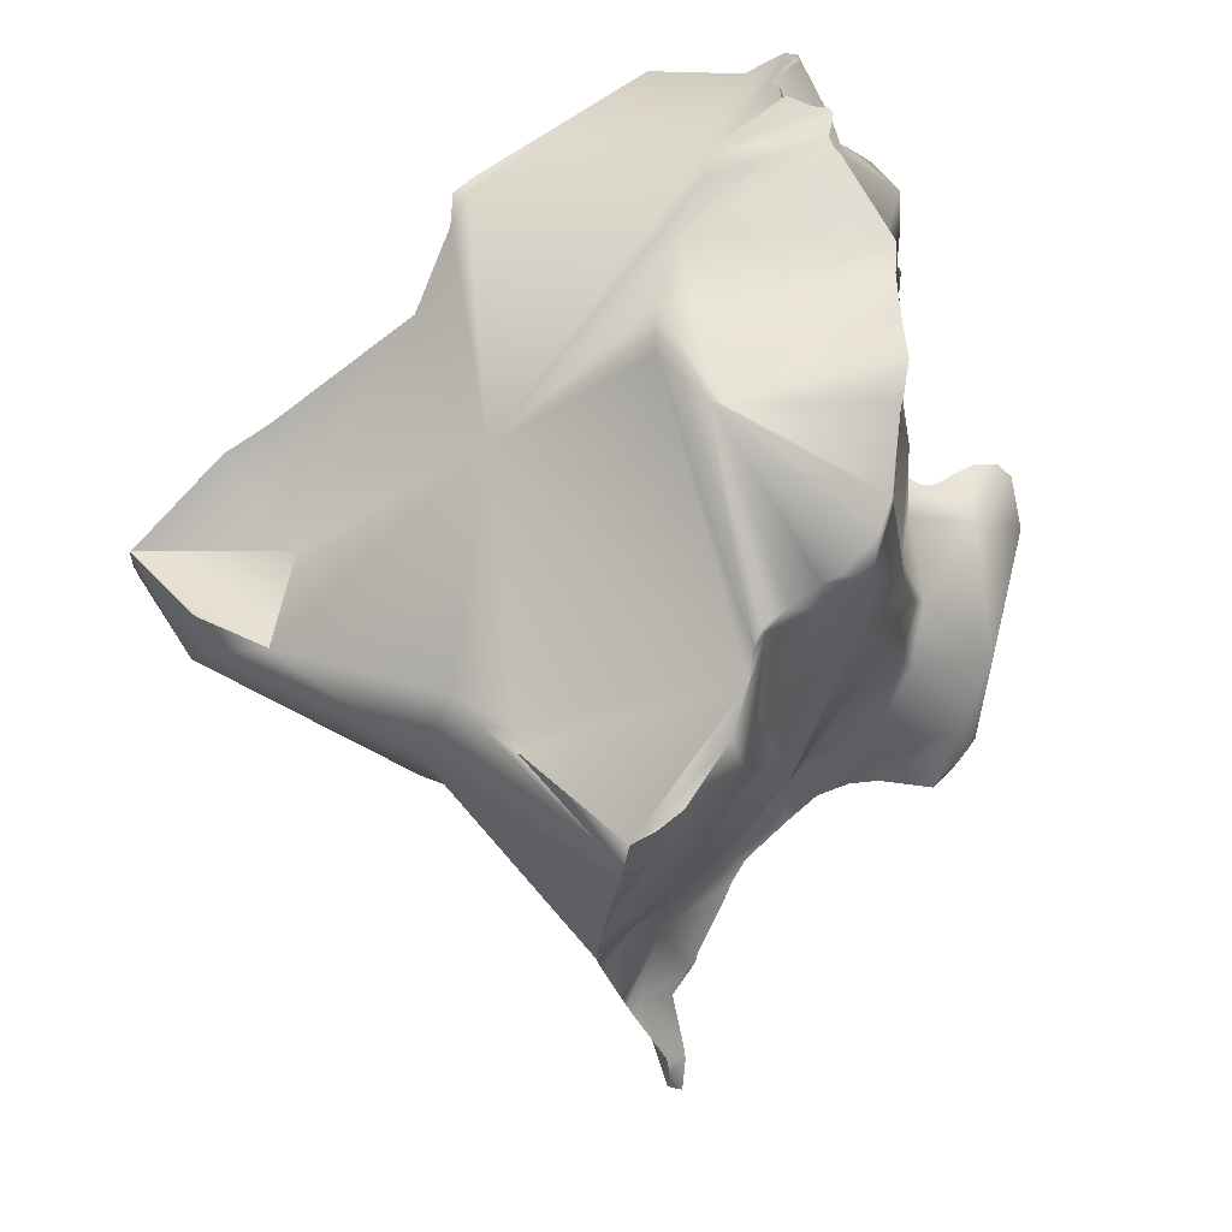
<metadata>
{"format":"obj","ext":"obj","renderer":"f3d","projection":"perspective","resolution":1024,"background":"white","views":[{"elev":45.9,"azim":72.3,"up":"+Y"}]}
</metadata>
<code>
g SCP_173_BrokenPart4
v 0.007283 0.05015 -0.01178
v 0.007522 0.05081 -0.01163
v 0.0075 0.05168 -0.01129
v 0.002123 0.05561 -0.01333
v 0.002179 0.05557 -0.01333
v 0.002166 0.05565 -0.01338
v 0.002518 0.05572 -0.01355
v 0.002179 0.05557 -0.01333
v 0.002662 0.05551 -0.01347
v 0.002653 0.05576 -0.0137
v 0.005997 0.04865 -0.01448
v 0.006059 0.04785 -0.01422
v 0.0058 0.04792 -0.0136
v 0.005966 0.04803 -0.01451
v 0.005982 0.04803 -0.01446
v 0.005997 0.04865 -0.01448
v 0.005813 0.04815 -0.01477
v 0.005591 0.04944 -0.01505
v 0.005744 0.0482 -0.01487
v 0.005448 0.0485 -0.01507
v 0.005997 0.04865 -0.01448
v 0.004207 0.05005 -0.01594
v 0.005335 0.04858 -0.01514
v 0.004346 0.04941 -0.01566
v 0.005613 0.04962 -0.01397
v 0.005778 0.04868 -0.01342
v 0.0058 0.04792 -0.0136
v 0.005726 0.04791 -0.01324
v 0.005281 0.05035 -0.0142
v 0.004459 0.05063 -0.01516
v 0.004372 0.0509 -0.01433
v 0.003505 0.05025 -0.01609
v 0.003852 0.04984 -0.01603
v 0.003434 0.05046 -0.01591
v 0.003727 0.05065 -0.01494
v 0.003756 0.0507 -0.01479
v 0.003654 0.05074 -0.01467
v 0.003527 0.05075 -0.01459
v 0.003858 0.05106 -0.01441
v 0.003368 0.05082 -0.01461
v 0.003012 0.0509 -0.01448
v 0.003487 0.0506 -0.01555
v 0.003461 0.05054 -0.01571
v 0.004459 0.05063 -0.01516
v 0.004459 0.05063 -0.01516
v 0.003553 0.05062 -0.01538
v 0.003727 0.05065 -0.01494
v 0.006942 0.04503 -0.01075
v 0.006765 0.0461 -0.01022
v 0.006508 0.04563 -0.01073
v 0.006475 0.04605 -0.01094
v 0.006455 0.04598 -0.01097
v 0.006437 0.0461 -0.01104
v 0.006765 0.0461 -0.01022
v 0.006378 0.04681 -0.0106
v 0.006437 0.0461 -0.01104
v 0.006398 0.04621 -0.01108
v 0.006155 0.04679 -0.0115
v 0.006065 0.04699 -0.01162
v 0.005969 0.04742 -0.01149
v 0.006935 0.04807 -0.01053
v 0.005942 0.04722 -0.01184
v 0.005799 0.04757 -0.01241
v 0.005724 0.04826 -0.01227
v 0.00571 0.04781 -0.01283
v 0.005778 0.04868 -0.01342
v 0.005726 0.04791 -0.01324
v 0.005994 0.04884 -0.01217
v 0.006357 0.04899 -0.01198
v 0.006243 0.04966 -0.01262
v 0.005748 0.05 -0.01375
v 0.005613 0.04962 -0.01397
v 0.005281 0.05035 -0.0142
v 0.006722 0.05 -0.0123
v 0.006225 0.0508 -0.01325
v 0.006597 0.05144 -0.01278
v 0.007283 0.05015 -0.01178
v 0.007128 0.04895 -0.01108
v 0.007283 0.05015 -0.01178
v 0.005927 0.05112 -0.01378
v 0.007329 0.04993 -0.01101
v 0.007522 0.05081 -0.01163
v 0.006587 0.05189 -0.01341
v 0.005484 0.05271 -0.01325
v 0.005067 0.05093 -0.01395
v 0.004372 0.0509 -0.01433
v 0.00445 0.05216 -0.0142
v 0.003858 0.05106 -0.01441
v 0.00274 0.05099 -0.01448
v 0.003012 0.0509 -0.01448
v 0.00254 0.05106 -0.01446
v 0.007466 0.0508 -0.01125
v 0.007707 0.04948 -0.01045
v 0.0075 0.05168 -0.01129
v 0.006872 0.05252 -0.01317
v 0.007231 0.05313 -0.0126
v 0.007283 0.05015 -0.01178
v 0.007026 0.04887 -0.01042
v 0.00731 0.04827 -0.009939
v 0.008191 0.05158 -0.01092
v 0.00823 0.05058 -0.009929
v 0.007028 0.05259 -0.01217
v 0.007372 0.05282 -0.01137
v 0.00817 0.05221 -0.01073
v 0.008572 0.05175 -0.01008
v 0.007756 0.05254 -0.01106
v 0.00758 0.05281 -0.01115
v 0.007545 0.05285 -0.01118
v 0.008652 0.0516 -0.009743
v 0.007305 0.05329 -0.012
v 0.00734 0.05338 -0.01219
v 0.007385 0.05312 -0.01161
v 0.007305 0.05329 -0.012
v 0.007422 0.05303 -0.01142
v 0.007458 0.05297 -0.01129
v 0.007545 0.05285 -0.01118
v 0.008327 0.05067 -0.009489
v 0.008595 0.05136 -0.009487
v 0.008656 0.05154 -0.009572
v 0.008671 0.0515 -0.009449
v 0.008234 0.05042 -0.009461
v 0.007925 0.04917 -0.009439
v 0.007809 0.0488 -0.009415
v 0.007736 0.04863 -0.009388
v 0.007339 0.04789 -0.009486
v 0.007256 0.04767 -0.009551
v 0.00733 0.04787 -0.009495
v 0.007092 0.04748 -0.009577
v 0.006987 0.04781 -0.009921
v 0.006966 0.0467 -0.009837
v 0.006953 0.04649 -0.009913
v 0.006847 0.04631 -0.009951
v 0.006858 0.04615 -0.01002
v 0.006847 0.04631 -0.009951
v 0.006959 0.04591 -0.01013
v 0.007099 0.04521 -0.01045
v 0.006942 0.04503 -0.01075
v 0.00713 0.04514 -0.01046
v 0.007009 0.04494 -0.01074
v 0.001358 0.05152 -0.01456
v 0.001761 0.0514 -0.01462
v 0.001847 0.05187 -0.01458
v 0.002206 0.05121 -0.01455
v 0.001847 0.05187 -0.01458
v 0.002943 0.05213 -0.01422
v 0.002609 0.05314 -0.01476
v 0.003433 0.05276 -0.01438
v 0.003359 0.05398 -0.01418
v 0.001858 0.05286 -0.01485
v 0.001338 0.05237 -0.0153
v 0.001358 0.05152 -0.01456
v 0.001165 0.05167 -0.0148
v 0.0009833 0.05182 -0.01504
v 0.0007182 0.05239 -0.01542
v 0.0008224 0.05191 -0.01512
v 0.0008182 0.05191 -0.01513
v 0.0004746 0.05204 -0.01513
v 0.000801 0.05192 -0.01513
v 0.001098 0.05308 -0.01534
v 0.001126 0.05384 -0.01451
v 0.001658 0.05335 -0.01462
v 0.002346 0.05405 -0.0143
v 0.001369 0.05457 -0.01427
v 0.0004307 0.05305 -0.01524
v 0.000447 0.05287 -0.01528
v 0.0003958 0.05229 -0.01521
v 0.0006063 0.05351 -0.01482
v 0.0004154 0.05308 -0.01521
v 0.000764 0.05383 -0.01449
v 0.0008211 0.05405 -0.01438
v 0.0004018 0.05481 -0.01406
v 0.0007969 0.05507 -0.01407
v 0.003078 0.05442 -0.0137
v 0.003521 0.05434 -0.01372
v 0.002193 0.05455 -0.01382
v 0.002093 0.055 -0.01356
v 0.001562 0.05491 -0.01368
v 0.004896 0.05346 -0.01384
v 0.005378 0.05401 -0.01347
v 0.004126 0.05461 -0.01381
v 0.002662 0.05551 -0.01347
v 0.002179 0.05557 -0.01333
v 0.003055 0.05484 -0.01343
v 0.003015 0.05565 -0.01356
v 0.00316 0.05559 -0.01357
v 0.001616 0.05538 -0.0135
v 0.002123 0.05561 -0.01333
v 0.001264 0.05519 -0.01352
v 0.0008245 0.05512 -0.01398
v 0.005288 0.05497 -0.01357
v 0.005817 0.05441 -0.01324
v 0.005149 0.05497 -0.0136
v 0.005328 0.05497 -0.01354
v 0.004364 0.05512 -0.01387
v 0.004677 0.05498 -0.01374
v 0.004275 0.05515 -0.01386
v 0.003213 0.05557 -0.01361
v 0.00316 0.05559 -0.01357
v 0.003055 0.05484 -0.01343
v 0.006758 0.05368 -0.01299
v 0.006264 0.0546 -0.01321
v 0.005405 0.05497 -0.01353
v 0.006895 0.05392 -0.0129
v 0.007222 0.05375 -0.01264
v 0.00734 0.05338 -0.01219
v 0.006313 0.0546 -0.01318
v 0.006275 0.05464 -0.01322
v 0.00601 0.05496 -0.01337
v 0.0007799 0.05511 -0.01403
v 0.0007969 0.05507 -0.01407
v 0.0007397 0.0551 -0.01407
v 0.0004018 0.05481 -0.01406
v 0.0007969 0.05507 -0.01407
v 0.0007397 0.0551 -0.01407
v 0.0003265 0.05486 -0.01405
v 0.002653 0.05576 -0.0137
v 0.002662 0.05551 -0.01347
v 0.003015 0.05565 -0.01356
v 0.002783 0.05577 -0.01369
v 0.004346 0.04941 -0.01566
v 0.004207 0.05005 -0.01594
v 0.004045 0.04964 -0.01594
v 0.003852 0.04984 -0.01603
v 0.0004746 0.05204 -0.01513
v 0.0007182 0.05239 -0.01542
v 0.0003958 0.05229 -0.01521
v 0.0003995 0.05211 -0.01512
v 0.0003826 0.05225 -0.01518
v 0.007009 0.04494 -0.01074
v 0.007202 0.04458 -0.01064
v 0.007175 0.04499 -0.01047
v 0.00713 0.04514 -0.01046
v 0.008327 0.05067 -0.009489
v 0.008671 0.0515 -0.009449
v 0.008595 0.05136 -0.009487
v 0.007175 0.04499 -0.01047
v 0.007202 0.04458 -0.01064
v 0.007089 0.04457 -0.01048
v 0.00713 0.04514 -0.01046
v 0.007175 0.04499 -0.01047
v 0.006453 0.04537 -0.01036
v 0.007099 0.04521 -0.01045
v 0.003332 0.04996 -0.006418
v 0.003281 0.04999 -0.006425
v 0.0033 0.04999 -0.006382
v 0.004711 0.04874 -0.008112
v 0.003447 0.0499 -0.006484
v 0.003281 0.04999 -0.006425
v 0.004615 0.04861 -0.009032
v 0.002196 0.05067 -0.006806
v 0.002747 0.05074 -0.0093
v 0.002383 0.05028 -0.01211
v 0.001663 0.05305 -0.01229
v 0.00274 0.05099 -0.01448
v 0.003012 0.0509 -0.01448
v 0.00254 0.05106 -0.01446
v 0.003368 0.05082 -0.01461
v 0.002206 0.05121 -0.01455
v 0.003527 0.05075 -0.01459
v 0.001761 0.0514 -0.01462
v 0.003654 0.05074 -0.01467
v 0.001358 0.05152 -0.01456
v 0.001165 0.05167 -0.0148
v 0.0009833 0.05182 -0.01504
v 0.0008224 0.05191 -0.01512
v 0.000801 0.05192 -0.01513
v 0.003756 0.0507 -0.01479
v 0.0004746 0.05204 -0.01513
v 0.0003995 0.05211 -0.01512
v 0.0003826 0.05225 -0.01518
v 0.0004154 0.05308 -0.01521
v -0.0002272 0.05455 -0.01254
v 0.00219 0.05359 -0.009464
v 0.001377 0.05474 -0.009917
v 0.005503 0.04858 -0.01453
v 0.001782 0.05444 -0.009538
v 0.001583 0.05475 -0.009637
v 0.002212 0.05365 -0.008969
v 0.002217 0.05248 -0.00719
v 0.002223 0.05217 -0.006614
v 0.002151 0.05082 -0.00657
v 0.002196 0.05067 -0.006806
v 0.004931 0.04852 -0.01179
v 0.005982 0.04803 -0.01446
v 0.004864 0.04779 -0.008976
v 0.005038 0.04734 -0.009311
v 0.00475 0.04833 -0.008597
v 0.004711 0.04874 -0.008112
v 0.005448 0.0485 -0.01507
v 0.005966 0.04803 -0.01451
v 0.005744 0.0482 -0.01487
v 0.005813 0.04815 -0.01477
v 0.0058 0.04792 -0.0136
v 0.006059 0.04785 -0.01422
v 0.005726 0.04791 -0.01324
v 0.00571 0.04781 -0.01283
v 0.005799 0.04757 -0.01241
v 0.005942 0.04722 -0.01184
v 0.006065 0.04699 -0.01162
v 0.006155 0.04679 -0.0115
v 0.006398 0.04621 -0.01108
v 0.00593 0.04606 -0.009992
v 0.006437 0.0461 -0.01104
v 0.006455 0.04598 -0.01097
v 0.006508 0.04563 -0.01073
v 0.006453 0.04537 -0.01036
v 0.006942 0.04503 -0.01075
v 0.007009 0.04494 -0.01074
v 0.007202 0.04458 -0.01064
v 0.007089 0.04457 -0.01048
v 0.0008224 0.05191 -0.01512
v 0.0008182 0.05191 -0.01513
v 0.000801 0.05192 -0.01513
v -0.0002272 0.05455 -0.01254
v 0.0008211 0.05405 -0.01438
v 0.0002986 0.05465 -0.01356
v 0.0008211 0.05405 -0.01438
v 0.0004018 0.05481 -0.01406
v 0.0003265 0.05486 -0.01405
v 0.007339 0.04789 -0.009486
v 0.008234 0.05042 -0.009461
v 0.007736 0.04863 -0.009388
v 0.008327 0.05067 -0.009489
v 0.007018 0.05147 -0.008692
v 0.008671 0.0515 -0.009449
v 0.002488 0.05122 -0.005351
v 0.002549 0.05088 -0.0054
v 0.002466 0.05095 -0.005373
v 0.003812 0.05061 -0.00574
v 0.003942 0.05142 -0.00584
v 0.003812 0.05061 -0.00574
v 0.002715 0.05065 -0.005656
v 0.002927 0.05053 -0.005787
v 0.0033 0.04999 -0.006382
v 0.003332 0.04996 -0.006418
v 0.003447 0.0499 -0.006484
v 0.004693 0.05144 -0.006515
v 0.004711 0.04874 -0.008112
v 0.006149 0.0507 -0.007841
v 0.006254 0.05174 -0.008177
v 0.00475 0.04833 -0.008597
v 0.005358 0.04824 -0.008843
v 0.005038 0.04734 -0.009311
v 0.004864 0.04779 -0.008976
v 0.00593 0.04606 -0.009992
v 0.00733 0.04787 -0.009495
v 0.007339 0.04789 -0.009486
v 0.007092 0.04748 -0.009577
v 0.007256 0.04767 -0.009551
v 0.006453 0.04537 -0.01036
v 0.006847 0.04631 -0.009951
v 0.006966 0.0467 -0.009837
v 0.006953 0.04649 -0.009913
v 0.006858 0.04615 -0.01002
v 0.007099 0.04521 -0.01045
v 0.006959 0.04591 -0.01013
v 0.002223 0.05217 -0.006614
v 0.00223 0.05089 -0.006277
v 0.002151 0.05082 -0.00657
v 0.002466 0.05095 -0.005373
v 0.00234 0.05084 -0.005838
v 0.002484 0.05122 -0.005368
v 0.002488 0.05122 -0.005351
v 0.002466 0.05095 -0.005373
v 0.002715 0.05065 -0.005656
v 0.002549 0.05088 -0.0054
v 0.003553 0.05062 -0.01538
v 0.003461 0.05054 -0.01571
v 0.003487 0.0506 -0.01555
v 0.003727 0.05065 -0.01494
v 0.003434 0.05046 -0.01591
v 0.003505 0.05025 -0.01609
v 0.003852 0.04984 -0.01603
v 0.003756 0.0507 -0.01479
v 0.004045 0.04964 -0.01594
v 0.004346 0.04941 -0.01566
v 0.005503 0.04858 -0.01453
v 0.005335 0.04858 -0.01514
v 0.0003958 0.05229 -0.01521
v 0.0004154 0.05308 -0.01521
v 0.0003826 0.05225 -0.01518
v 0.0004307 0.05305 -0.01524
v 0.000447 0.05287 -0.01528
v 0.004391 0.05496 -0.01112
v 0.00576 0.05475 -0.01124
v 0.005053 0.05492 -0.01088
v 0.005823 0.05472 -0.01138
v 0.004414 0.05487 -0.01154
v 0.003633 0.05519 -0.01162
v 0.004677 0.05498 -0.01374
v 0.004364 0.05512 -0.01387
v 0.004275 0.05515 -0.01386
v 0.003213 0.05557 -0.01361
v 0.00316 0.05559 -0.01357
v 0.003043 0.05547 -0.01213
v 0.003015 0.05565 -0.01356
v 0.00287 0.05561 -0.01279
v 0.002783 0.05577 -0.01369
v 0.005149 0.05497 -0.0136
v 0.005288 0.05497 -0.01357
v 0.005328 0.05497 -0.01354
v 0.005405 0.05497 -0.01353
v 0.00601 0.05496 -0.01337
v 0.002488 0.05122 -0.005351
v 0.004693 0.05144 -0.006515
v 0.003942 0.05142 -0.00584
v 0.003169 0.05133 -0.007191
v 0.002484 0.05122 -0.005368
v 0.001644 0.05477 -0.009796
v 0.001782 0.05444 -0.009538
v 0.001583 0.05475 -0.009637
v 0.004209 0.0533 -0.009232
v 0.002212 0.05365 -0.008969
v 0.003169 0.05133 -0.007191
v 0.002217 0.05248 -0.00719
v 0.004693 0.05144 -0.006515
v 0.006254 0.05174 -0.008177
v 0.00677 0.05156 -0.008764
v 0.006646 0.05156 -0.00843
v 0.007018 0.05147 -0.008692
v 0.007756 0.05254 -0.01106
v 0.008671 0.0515 -0.009449
v 0.007756 0.05254 -0.01106
v 0.005053 0.05492 -0.01088
v 0.00758 0.05281 -0.01115
v 0.00576 0.05475 -0.01124
v 0.00758 0.05281 -0.01115
v 0.007545 0.05285 -0.01118
v 0.007458 0.05297 -0.01129
v 0.007422 0.05303 -0.01142
v 0.007385 0.05312 -0.01161
v 0.007305 0.05329 -0.012
v 0.00734 0.05338 -0.01219
v 0.007222 0.05375 -0.01264
v 0.007222 0.05375 -0.01264
v 0.006895 0.05392 -0.0129
v 0.005823 0.05472 -0.01138
v 0.006313 0.0546 -0.01318
v 0.006275 0.05464 -0.01322
v 0.00601 0.05496 -0.01337
v 0.001583 0.05475 -0.009637
v 0.001377 0.05474 -0.009917
v -0.0002272 0.05455 -0.01254
v 0.002663 0.0555 -0.01228
v 0.0002986 0.05465 -0.01356
v 0.0003265 0.05486 -0.01405
v 0.001264 0.05519 -0.01352
v 0.001616 0.05538 -0.0135
v 0.002123 0.05561 -0.01333
v 0.0008245 0.05512 -0.01398
v 0.0007397 0.0551 -0.01407
v 0.0007799 0.05511 -0.01403
v 0.002166 0.05565 -0.01338
v 0.002518 0.05572 -0.01355
v 0.002653 0.05576 -0.0137
v 0.002783 0.05577 -0.01369
v 0.00287 0.05561 -0.01279
v 0.003043 0.05547 -0.01213
v 0.003633 0.05519 -0.01162
v 0.004391 0.05496 -0.01112
v 0.005053 0.05492 -0.01088
v 0.008671 0.0515 -0.009449
v 0.007756 0.05254 -0.01106
v 0.00817 0.05221 -0.01073
v 0.008572 0.05175 -0.01008
v 0.008656 0.05154 -0.009572
v 0.008652 0.0516 -0.009743
v 0.002223 0.05217 -0.006614
v 0.003169 0.05133 -0.007191
v 0.002484 0.05122 -0.005368
v 0.002927 0.05053 -0.005787
v 0.00234 0.05084 -0.005838
v 0.002715 0.05065 -0.005656
v 0.00223 0.05089 -0.006277
v 0.0033 0.04999 -0.006382
v 0.003281 0.04999 -0.006425
v 0.002151 0.05082 -0.00657
v 0.002196 0.05067 -0.006806
v -0.0002272 0.05455 -0.01254
v 0.0004154 0.05308 -0.01521
v 0.0006063 0.05351 -0.01482
v 0.000764 0.05383 -0.01449
v 0.0008211 0.05405 -0.01438
v 0.007339 0.04789 -0.009486
v 0.006149 0.0507 -0.007841
v 0.008234 0.05042 -0.009461
v 0.008327 0.05067 -0.009489
v 0.006646 0.05156 -0.00843
v 0.007018 0.05147 -0.008692
v 0.007736 0.04863 -0.009388
v 0.007809 0.0488 -0.009415
v 0.007925 0.04917 -0.009439
g SCP_173_BrokenPart4_0
f 3 2 1
f 6 5 4
f 8 6 7
f 9 8 7
f 7 10 9
f 13 12 11
f 12 15 14
f 16 12 14
f 16 14 17
f 17 19 18
f 18 19 20
f 21 17 18
f 20 22 18
f 20 23 22
f 22 23 24
f 21 18 25
f 26 21 25
f 27 21 26
f 28 27 26
f 29 25 18
f 30 29 18
f 30 18 22
f 30 31 29
f 22 32 30
f 33 32 22
f 32 34 30
f 31 30 35
f 35 36 31
f 36 37 31
f 37 38 31
f 31 38 39
f 38 40 39
f 39 40 41
f 34 43 42
f 44 34 42
f 42 46 45
f 46 47 45
f 50 49 48
f 50 52 51
f 51 52 53
f 54 50 51
f 51 55 54
f 55 51 56
f 56 57 55
f 57 58 55
f 55 58 59
f 59 60 55
f 60 61 55
f 59 62 60
f 62 63 60
f 63 64 60
f 65 64 63
f 64 65 66
f 65 67 66
f 68 60 64
f 66 68 64
f 60 68 69
f 60 69 61
f 68 66 70
f 70 69 68
f 66 71 70
f 66 72 71
f 73 71 72
f 74 69 70
f 71 75 70
f 75 74 70
f 75 76 74
f 76 77 74
f 69 74 78
f 69 78 61
f 79 78 74
f 80 71 73
f 80 75 71
f 78 79 81
f 82 81 79
f 75 83 76
f 75 80 83
f 83 80 84
f 80 73 85
f 85 84 80
f 73 86 85
f 85 86 87
f 85 87 84
f 88 87 86
f 87 88 89
f 88 90 89
f 87 89 91
f 81 82 92
f 92 93 81
f 92 82 94
f 84 95 83
f 95 76 83
f 76 95 96
f 94 97 76
f 98 81 93
f 93 99 98
f 81 98 78
f 78 98 61
f 98 99 61
f 100 92 94
f 100 93 92
f 93 100 101
f 94 76 102
f 96 102 76
f 103 100 94
f 102 103 94
f 104 100 103
f 105 100 104
f 100 105 101
f 103 106 104
f 103 107 106
f 103 108 107
f 105 109 101
f 102 96 110
f 96 111 110
f 103 102 112
f 102 113 112
f 103 112 114
f 115 103 114
f 116 103 115
f 101 109 117
f 109 118 117
f 109 119 118
f 119 120 118
f 117 121 101
f 122 101 121
f 101 122 123
f 93 101 123
f 93 123 124
f 99 93 124
f 125 99 124
f 99 125 126
f 125 127 126
f 99 126 128
f 129 99 128
f 130 129 128
f 129 61 99
f 130 131 129
f 131 61 129
f 55 61 131
f 132 55 131
f 134 133 55
f 133 54 55
f 54 133 135
f 54 135 136
f 137 54 136
f 137 136 138
f 138 139 137
f 142 141 140
f 141 142 143
f 91 143 144
f 145 91 144
f 145 87 91
f 144 146 145
f 145 147 87
f 147 145 146
f 148 87 147
f 147 146 148
f 149 146 144
f 144 150 149
f 144 151 150
f 151 152 150
f 153 150 152
f 154 150 153
f 153 155 154
f 155 156 154
f 154 156 157
f 156 158 157
f 150 159 149
f 150 154 159
f 159 160 149
f 161 149 160
f 146 149 161
f 146 161 162
f 162 148 146
f 161 160 163
f 163 162 161
f 159 154 164
f 154 165 164
f 154 166 165
f 167 159 164
f 159 167 160
f 168 167 164
f 167 169 160
f 160 169 170
f 170 171 160
f 171 172 160
f 160 172 163
f 148 162 173
f 174 148 173
f 162 163 175
f 175 173 162
f 176 175 163
f 173 175 176
f 177 163 172
f 163 177 176
f 174 178 148
f 87 148 178
f 178 179 87
f 179 84 87
f 180 178 174
f 180 179 178
f 181 173 176
f 181 176 182
f 182 176 177
f 181 183 173
f 173 183 174
f 181 184 183
f 184 185 183
f 177 186 182
f 186 187 182
f 188 186 177
f 177 172 188
f 172 189 188
f 179 180 190
f 179 190 191
f 191 84 179
f 180 192 190
f 190 193 191
f 180 194 192
f 194 195 192
f 196 194 180
f 174 196 180
f 197 196 174
f 198 197 174
f 199 198 174
f 191 200 84
f 84 200 95
f 96 95 200
f 201 191 193
f 200 191 201
f 202 201 193
f 96 200 203
f 200 201 203
f 204 96 203
f 96 204 205
f 201 206 203
f 206 201 207
f 207 201 202
f 208 207 202
f 210 209 189
f 211 209 172
f 214 213 212
f 215 214 212
f 218 217 216
f 219 218 216
f 222 221 220
f 223 221 222
f 226 225 224
f 224 227 226
f 227 228 226
f 231 230 229
f 232 231 229
g SCP_173_BrokenPart4_1
f 235 234 233
f 238 237 236
f 238 240 239
f 241 238 239
f 242 241 239
f 245 244 243
f 247 243 246
f 243 248 246
f 246 248 249
f 248 250 249
f 250 251 249
f 251 252 249
f 252 251 253
f 253 254 252
f 254 255 252
f 256 254 253
f 252 255 257
f 258 256 253
f 259 252 257
f 260 258 253
f 261 252 259
f 262 260 253
f 263 262 253
f 264 263 253
f 265 264 253
f 266 265 253
f 261 267 252
f 268 266 253
f 269 268 253
f 269 253 270
f 253 271 270
f 272 271 253
f 272 253 273
f 274 272 273
f 267 275 252
f 273 253 251
f 276 274 273
f 277 274 276
f 276 273 278
f 278 273 279
f 279 273 280
f 280 273 281
f 273 251 281
f 281 251 282
f 275 283 252
f 283 249 252
f 275 284 283
f 249 283 285
f 285 283 286
f 249 285 287
f 288 249 287
f 284 275 289
f 290 284 289
f 291 290 289
f 292 290 291
f 283 284 293
f 293 284 294
f 295 283 293
f 296 283 295
f 297 283 296
f 298 283 297
f 299 283 298
f 283 299 286
f 299 300 286
f 300 301 286
f 301 302 286
f 301 303 302
f 303 304 302
f 304 305 302
f 302 305 306
f 305 307 306
f 307 308 306
f 308 309 306
f 309 310 306
f 313 312 311
f 316 315 314
f 318 317 316
f 319 318 316
f 322 321 320
f 325 324 323
f 328 327 326
f 327 329 326
f 329 330 326
f 332 331 327
f 333 331 332
f 334 331 333
f 335 331 334
f 336 331 335
f 330 331 337
f 336 338 331
f 331 339 337
f 338 339 331
f 337 339 340
f 341 339 338
f 342 339 341
f 342 341 343
f 344 343 341
f 343 345 342
f 346 339 342
f 342 345 346
f 347 339 346
f 346 345 348
f 349 346 348
f 348 345 350
f 351 348 350
f 352 348 351
f 353 352 351
f 354 351 350
f 355 354 350
f 356 354 355
f 359 358 357
f 357 358 360
f 360 358 361
f 362 357 360
f 363 362 360
f 361 365 364
f 366 364 365
f 369 368 367
f 367 368 370
f 368 371 370
f 371 372 370
f 372 373 370
f 370 373 374
f 373 375 374
f 375 376 374
f 374 376 377
f 377 376 378
f 289 377 378
f 381 380 379
f 380 382 379
f 382 383 379
f 386 385 384
f 385 387 384
f 387 388 384
f 384 388 389
f 388 387 390
f 390 391 388
f 391 392 388
f 388 392 389
f 392 393 389
f 393 394 389
f 389 394 395
f 394 396 395
f 396 397 395
f 398 397 396
f 387 399 390
f 400 399 387
f 401 400 387
f 402 401 387
f 403 402 387
f 406 405 404
f 405 407 404
f 407 408 404
f 411 410 409
f 409 410 412
f 412 410 413
f 414 412 413
f 415 414 413
f 414 416 412
f 412 416 417
f 418 412 417
f 419 418 417
f 418 419 420
f 418 420 421
f 421 420 422
f 418 423 412
f 412 423 424
f 423 425 424
f 425 426 424
f 428 426 427
f 429 426 428
f 430 426 429
f 431 426 430
f 432 426 431
f 433 426 432
f 434 426 433
f 436 426 435
f 437 426 436
f 438 437 436
f 439 437 438
f 440 437 439
f 442 441 409
f 442 409 443
f 409 444 443
f 444 445 443
f 409 412 444
f 445 444 446
f 444 447 446
f 448 447 444
f 449 448 444
f 447 450 446
f 446 450 451
f 450 452 451
f 453 449 444
f 454 453 444
f 455 454 444
f 456 455 444
f 457 456 444
f 457 444 458
f 444 412 458
f 458 412 459
f 459 412 460
f 460 412 461
f 464 463 462
f 465 464 462
f 466 465 462
f 467 465 466
f 470 469 468
f 415 468 469
f 473 472 471
f 474 471 472
f 471 474 475
f 475 474 476
f 474 477 476
f 477 478 476
f 481 480 479
f 482 481 479
f 483 482 479
f 486 485 484
f 487 485 486
f 340 485 487
f 488 340 487
f 489 488 487
f 491 486 490
f 492 486 491

</code>
